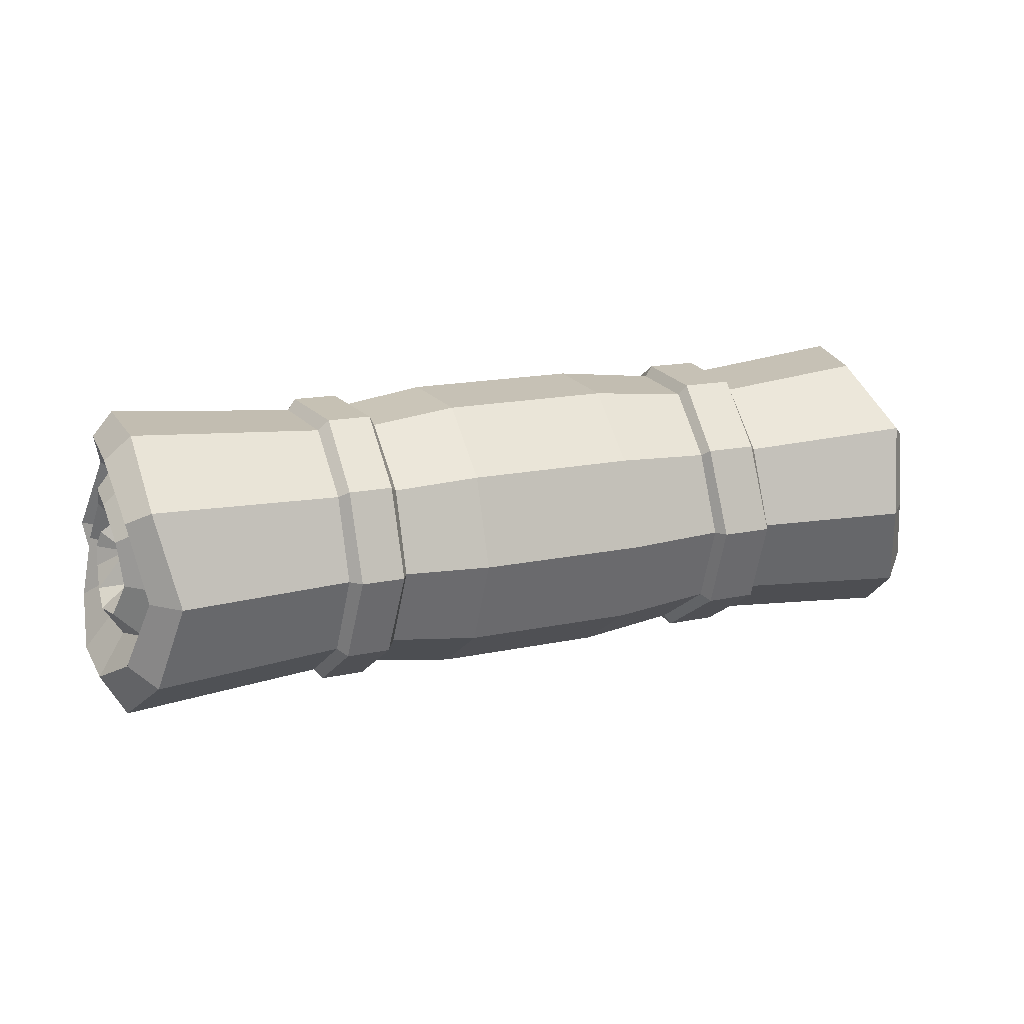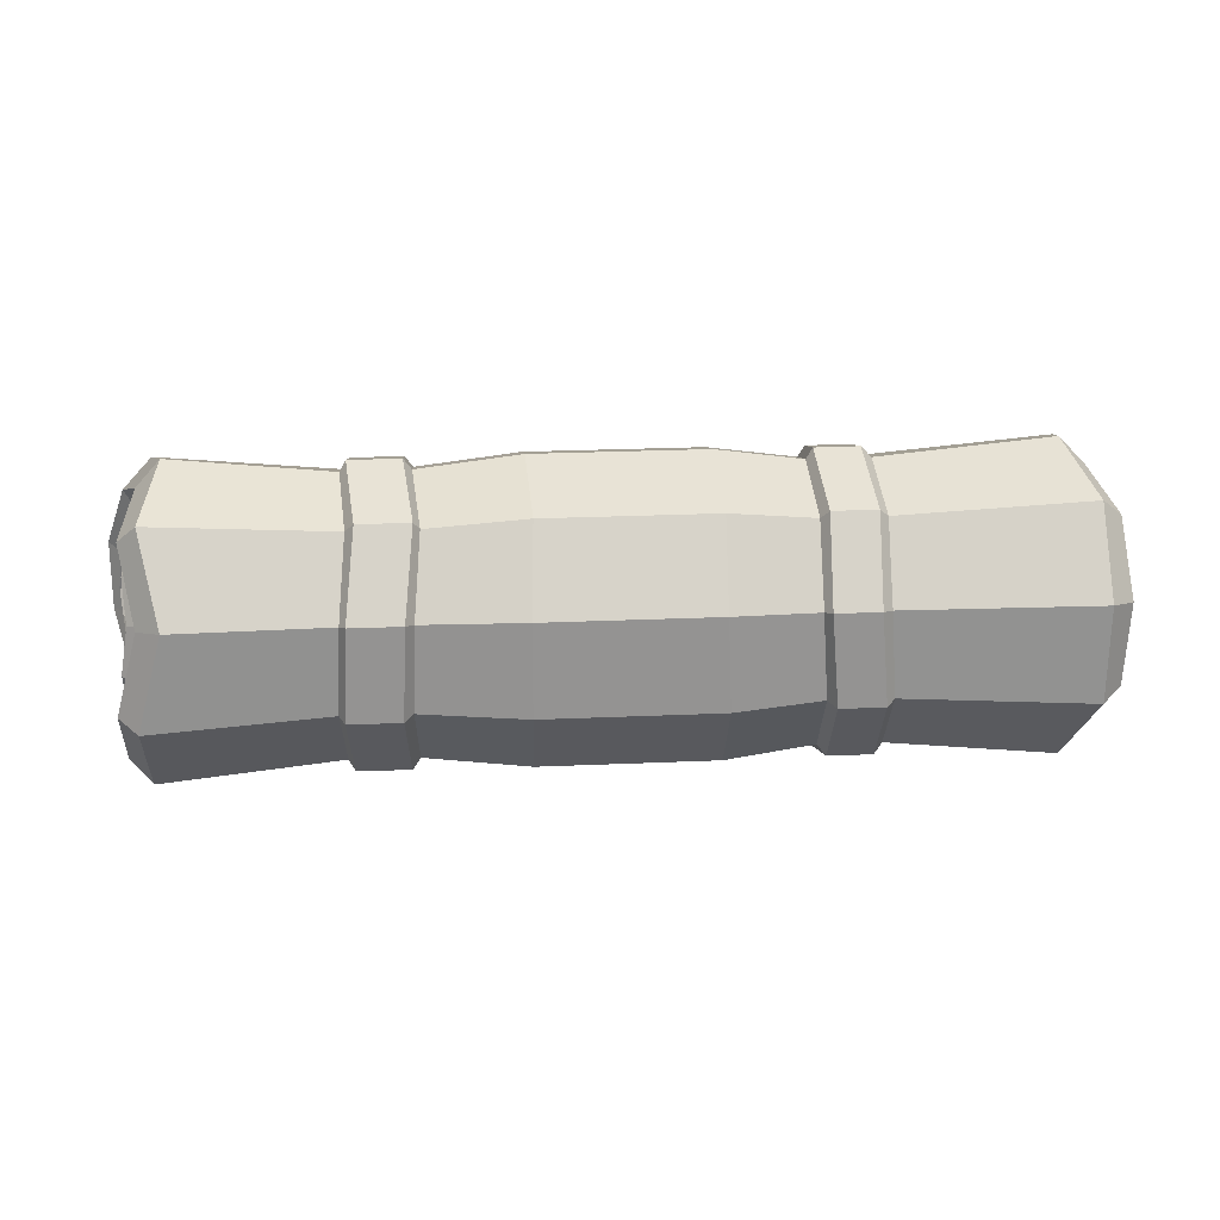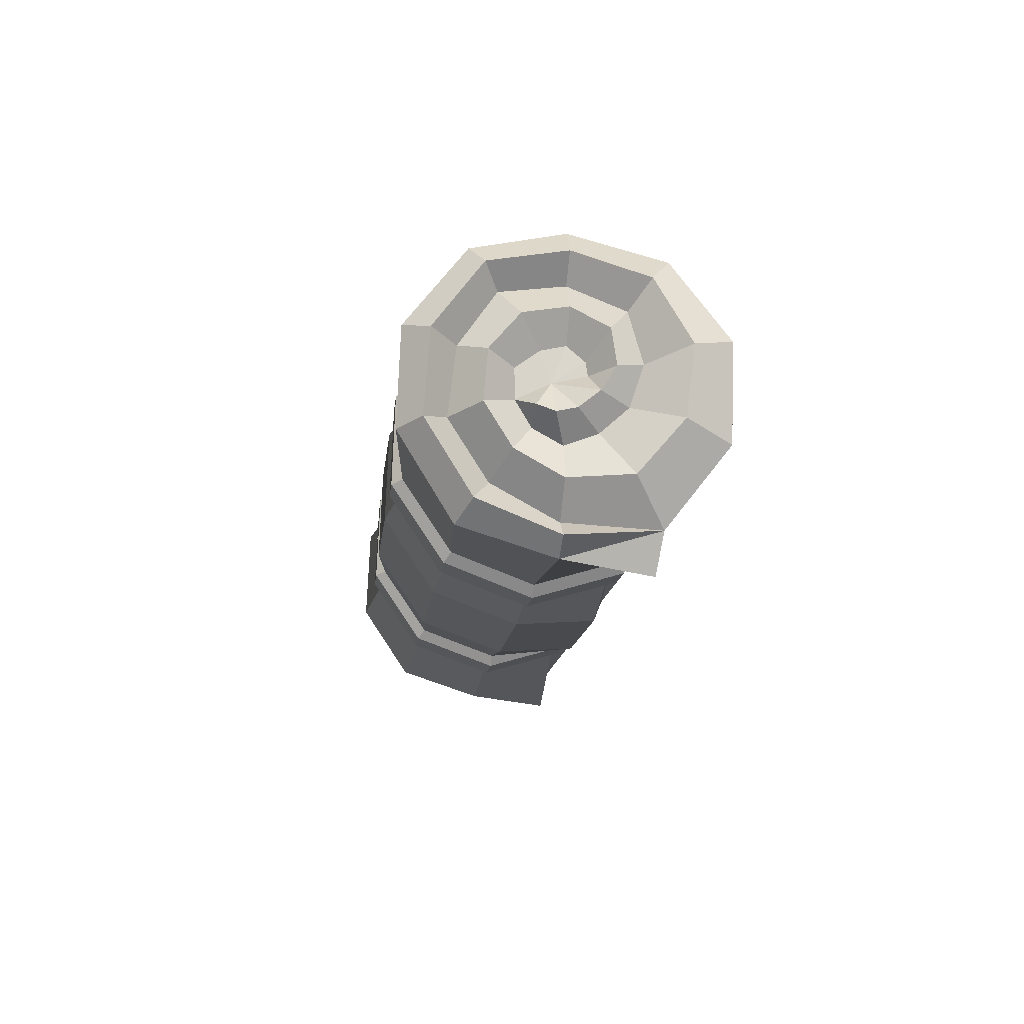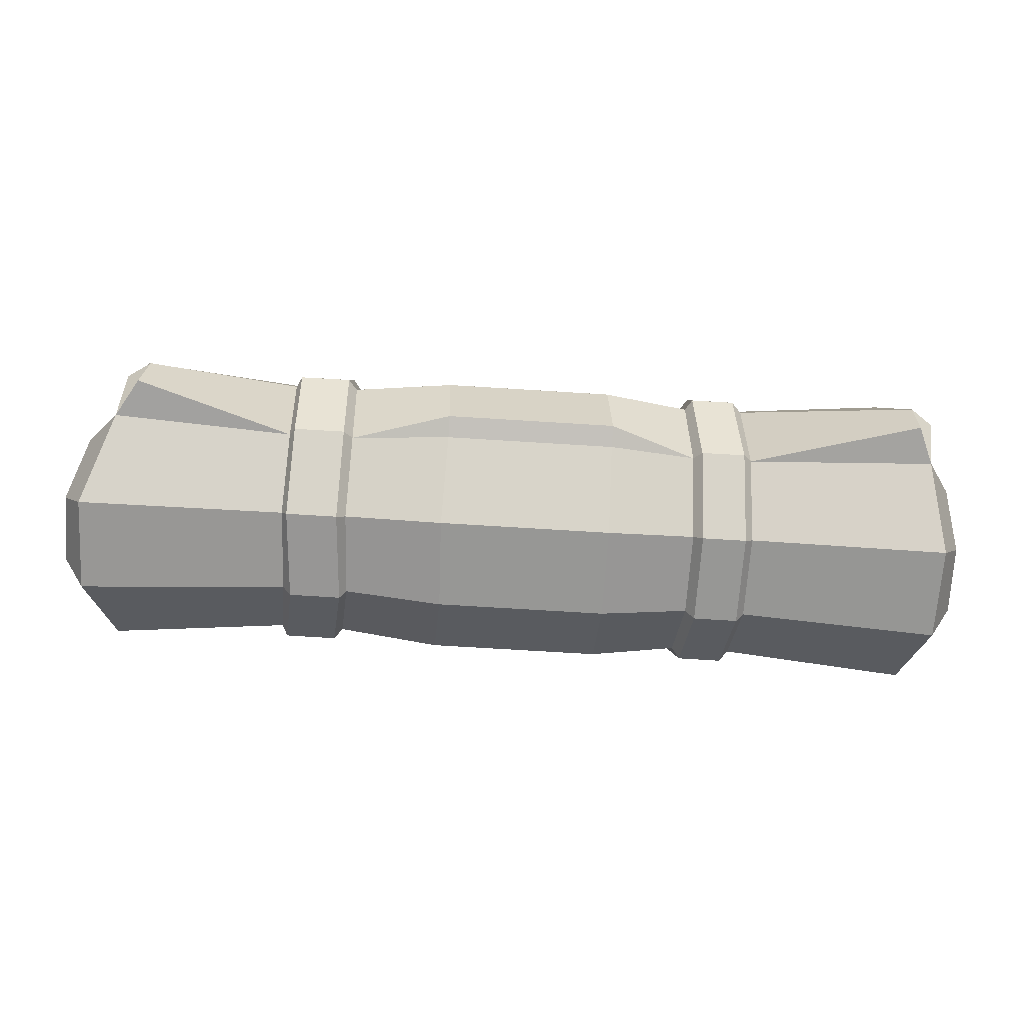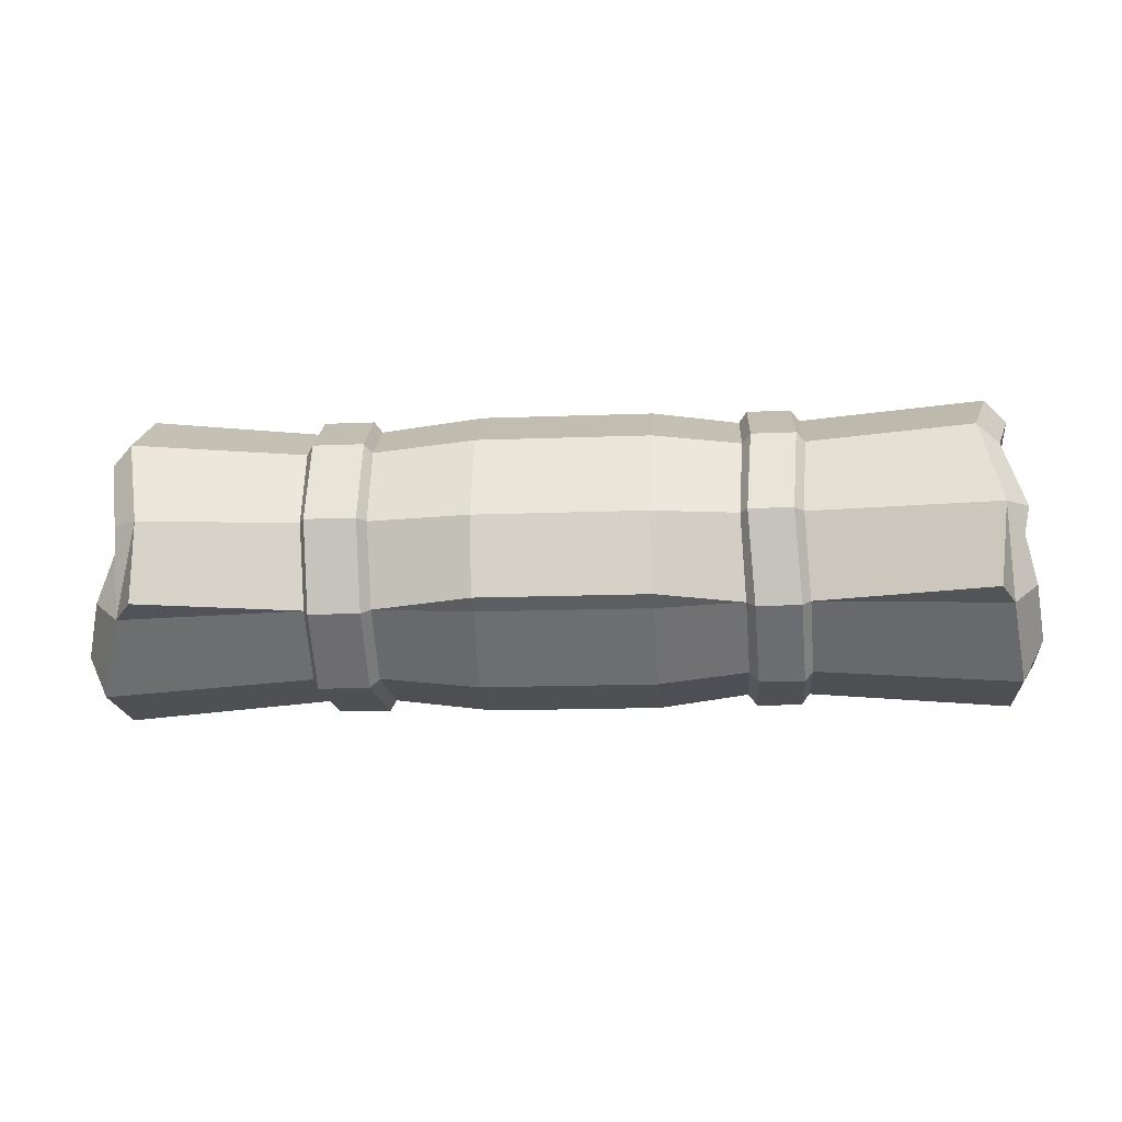
<metadata>
{"format":"obj","ext":"obj","renderer":"f3d","projection":"perspective","resolution":1024,"background":"white","views":[{"elev":16.6,"azim":-23.5,"up":"+Y"},{"elev":25.6,"azim":176.0,"up":"+Z"},{"elev":-14.0,"azim":-96.2,"up":"+Z"},{"elev":-65.9,"azim":176.3,"up":"+Y"},{"elev":-16.4,"azim":-175.6,"up":"+Y"}]}
</metadata>
<code>
v 22.17 9.488 -1.366
v 20.8 9.301 3.671
v 21.92 6.189 7.637
v 21.24 1.34 9.016
v 22.36 -3.393 7.281
v 23.73 -6.202 3.096
v 23.77 -6.015 -1.942
v 22.27 -2.903 -5.907
v 21.21 1.946 -7.286
v 22.18 6.679 -5.551
v 22.35 2.303 1.016
v 21.35 1.882 -5.56
v 22.32 1.748 -1.967
v 22.13 5.108 -3.549
v 22.35 3.21 -1.131
v 21.95 7.118 -0.692
v 22.32 4.009 0.1923
v 21.09 6.716 2.724
v 22.21 4.015 1.734
v 21.67 4.789 5.552
v 22.32 2.822 2.621
v 21.45 1.446 6.179
v 22.3 1.567 2.908
v 22.58 -1.357 4.688
v 22.43 0.6738 2.1
v 23.33 -1.996 1.9
v 22.45 0.5695 1.421
v 23.22 -1.287 -0.2087
v 22.79 0.1116 -1.416
v 23.93 0.1782 0.3281
v 24.1 -0.5778 1.496
v 23.8 -0.3416 3.394
v 23.17 1.506 4.544
v 23.21 3.806 4.086
v 22.93 5.365 2.229
v 23.36 5.564 -0.2498
v 23.5 4.159 -2.34
v 23.08 1.815 -3.764
v 24.07 -1.396 -3.662
v 25.03 -3.651 -1.075
v 25.03 -4.099 2.498
v 23.77 -2.375 5.984
v 22.52 1.393 7.597
v 22.96 5.489 6.594
v 22.1 8.008 3.198
v 23.26 8.303 -1.029
v 23.37 5.893 -4.55
v 22.5 1.914 -6.423
v 23.69 1.212 -0.4863
v 23.6 2.236 -0.6956
v 23.38 3.121 -0.3154
v -12.96 8.688 -1.138
v -12.64 8.52 3.385
v -12.76 5.725 6.946
v -12.67 1.371 8.184
v -12.98 -2.879 6.626
v -13.18 -5.402 2.868
v -13.18 -5.234 -1.655
v -13.02 -2.439 -5.216
v -12.78 1.915 -6.454
v -13.02 6.165 -4.897
v -22.76 9.488 -1.366
v -22.79 9.301 3.671
v -22.77 6.189 7.637
v -21.77 1.34 9.016
v -22.88 -3.393 7.281
v -23.77 -6.202 3.096
v -23.77 -6.015 -1.942
v -22.98 -2.903 -5.907
v -22.68 1.946 -7.286
v -21.66 6.679 -5.551
v -22.9 2.303 1.015
v -22.62 1.882 -5.56
v -22.89 1.748 -1.967
v -21.86 5.108 -3.549
v -22.8 3.21 -1.131
v -22.6 7.118 -0.692
v -22.88 4.009 0.1922
v -22.9 6.716 2.724
v -22.9 4.015 1.734
v -22.64 4.789 5.552
v -22.89 2.822 2.621
v -22.1 1.446 6.179
v -22.86 1.567 2.908
v -22.97 -1.357 4.687
v -22.95 0.6737 2.1
v -23.5 -1.996 1.9
v -22.97 0.5694 1.421
v -23.44 -1.287 -0.2088
v -23.17 0.1115 -1.416
v -24.36 0.1781 0.3281
v -24.46 -0.5778 1.496
v -24.25 -0.3417 3.394
v -23.77 1.506 4.544
v -24.01 3.806 4.086
v -24.16 5.365 2.229
v -23.98 5.564 -0.2499
v -23.61 4.159 -2.34
v -23.94 1.815 -3.764
v -24.53 -1.396 -3.662
v -25.03 -3.651 -1.075
v -25.03 -4.099 2.498
v -24.18 -2.375 5.984
v -23.15 1.393 7.597
v -23.93 5.489 6.594
v -24.14 8.008 3.198
v -23.89 8.303 -1.029
v -22.94 5.893 -4.55
v -23.89 1.914 -6.423
v -24.21 1.212 -0.4863
v -24.16 2.236 -0.6956
v -23.94 3.121 -0.3154
v 12.66 -5.35 2.854
v 12.83 -5.183 -1.637
v 12.74 -2.409 -5.171
v 12.85 1.913 -6.4
v 12.93 6.132 -4.854
v 13.09 8.636 -1.124
v 12.86 8.47 3.367
v 12.53 5.695 6.901
v 12.88 1.373 8.13
v 12.95 -2.846 6.584
v 12.22 -5.915 3.014
v 12.52 -5.735 -1.839
v -12.74 -5.956 3.026
v -12.74 -5.775 -1.854
v 12.45 -2.737 -5.659
v -12.56 -2.76 -5.695
v 12.55 1.935 -6.988
v -12.26 1.936 -7.03
v 12.57 6.495 -5.316
v -12.56 6.521 -5.35
v 12.78 9.201 -1.284
v -12.5 9.242 -1.296
v 12.53 9.021 3.569
v -12.09 9.061 3.584
v 12.08 6.023 7.389
v -12.27 6.047 7.425
v 12.55 1.351 8.717
v -12.13 1.35 8.76
v 12.62 -3.208 7.046
v -12.51 -3.235 7.08
v -9.909 -5.385 2.863
v -9.909 -5.217 -1.649
v -9.781 -2.429 -5.201
v -9.569 1.914 -6.436
v -9.787 6.154 -4.882
v -9.732 8.671 -1.133
v -9.441 8.503 3.379
v -9.532 5.715 6.931
v -9.46 1.372 8.166
v -9.737 -2.868 6.612
v -10.38 -5.946 3.023
v -10.38 -5.765 -1.85
v -10.22 -2.754 -5.686
v -9.93 1.936 -7.02
v -10.22 6.514 -5.342
v -10.16 9.232 -1.293
v -9.768 9.051 3.58
v -9.933 6.041 7.416
v -9.797 1.35 8.749
v -10.17 -3.228 7.072
v 9.489 -5.925 3.017
v 9.794 -5.745 -1.843
v 9.732 -2.743 -5.668
v 9.855 1.935 -6.998
v 9.862 6.501 -5.325
v 10.07 9.212 -1.287
v 9.832 9.031 3.573
v 9.368 6.029 7.398
v 9.849 1.351 8.728
v 9.912 -3.215 7.055
v 9.145 -5.38 2.862
v 9.328 -5.212 -1.647
v 9.264 -2.426 -5.197
v 9.398 1.914 -6.431
v 9.453 6.151 -4.879
v 9.609 8.666 -1.132
v 9.415 8.498 3.377
v 9.055 5.712 6.927
v 9.427 1.372 8.161
v 9.474 -2.865 6.609
v -5.132 -3.257 7.109
v -5.178 -5.992 3.036
v -5.178 -5.81 -1.866
v -5.148 -2.781 -5.725
v -5.012 1.938 -7.067
v -5.152 6.543 -5.379
v -5.134 9.278 -1.306
v -4.946 9.096 3.596
v -5.067 6.067 7.455
v -4.954 1.349 8.797
v 4.077 -3.257 7.108
v 3.903 -5.99 3.036
v 4.058 -5.808 -1.866
v 3.935 -2.78 -5.724
v 4.043 1.938 -7.065
v 4.018 6.543 -5.378
v 4.103 9.276 -1.306
v 4.043 9.094 3.596
v 3.85 6.066 7.454
v 4.051 1.349 8.795
v 21.06 -2.612 -7.907
v -22.14 -2.607 -7.91
v 3.935 -2.344 -6.811
v -5.148 -2.345 -6.812
f 17 19 11
f 19 21 11
f 21 23 11
f 23 25 11
f 25 27 11
f 26 28 30 31
f 30 49 11
f 49 50 11
f 50 51 11
f 51 17 11
f 8 9 48
f 9 10 47 48
f 10 1 46 47
f 1 2 45 46
f 2 3 44 45
f 3 4 43 44
f 4 5 42 43
f 5 6 41 42
f 6 7 40 41
f 7 8 39 40
f 8 12 38 39
f 12 14 37 38
f 14 16 36 37
f 16 18 35 36
f 18 20 34 35
f 20 22 33 34
f 22 24 32 33
f 24 26 31 32
f 27 30 11
f 32 31 27 25
f 33 32 25 23
f 34 33 23 21
f 35 34 21 19
f 36 35 19 17
f 37 36 17 15
f 38 37 15 13
f 39 38 13 29
f 40 39 29 28
f 41 40 28 26
f 42 41 26 24
f 43 42 24 22
f 44 43 22 20
f 45 44 20 18
f 46 45 18 16
f 47 46 16 14
f 48 47 14 12
f 28 29 49 30
f 29 13 50 49
f 13 15 51 50
f 15 17 51
f 31 30 27
f 2 1 118 119
f 3 2 119 120
f 4 3 120 121
f 5 4 121 122
f 6 5 122 113
f 7 6 113 114
f 8 7 114 115
f 9 203 115 116
f 10 9 116 117
f 1 10 117 118
f 78 72 80
f 80 72 82
f 82 72 84
f 84 72 86
f 86 72 88
f 87 92 91 89
f 91 72 110
f 110 72 111
f 111 72 112
f 112 72 78
f 69 73 109
f 70 109 108 71
f 71 108 107 62
f 62 107 106 63
f 63 106 105 64
f 64 105 104 65
f 65 104 103 66
f 66 103 102 67
f 67 102 101 68
f 68 101 100 69
f 69 100 99 73
f 73 99 98 75
f 75 98 97 77
f 77 97 96 79
f 79 96 95 81
f 81 95 94 83
f 83 94 93 85
f 85 93 92 87
f 88 72 91
f 93 86 88 92
f 94 84 86 93
f 95 82 84 94
f 96 80 82 95
f 97 78 80 96
f 98 76 78 97
f 99 74 76 98
f 100 90 74 99
f 101 89 90 100
f 102 87 89 101
f 103 85 87 102
f 104 83 85 103
f 105 81 83 104
f 106 79 81 105
f 107 77 79 106
f 108 75 77 107
f 109 73 75 108
f 89 91 110 90
f 90 110 111 74
f 74 111 112 76
f 76 112 78
f 92 88 91
f 63 53 52 62
f 64 54 53 63
f 65 55 54 64
f 66 56 55 65
f 67 57 56 66
f 68 58 57 67
f 69 59 58 68
f 70 60 59 204
f 71 61 60 70
f 62 52 61 71
f 8 48 12
f 69 109 70
f 124 123 163 164
f 127 124 164 165
f 129 127 165 166
f 131 129 166 167
f 133 131 167 168
f 135 133 168 169
f 137 135 169 170
f 139 137 170 171
f 141 139 171 172
f 123 141 172 163
f 114 113 123 124
f 57 58 126 125
f 115 114 124 127
f 58 59 128 126
f 116 115 127 129
f 59 60 130 128
f 117 116 129 131
f 60 61 132 130
f 118 117 131 133
f 61 52 134 132
f 119 118 133 135
f 52 53 136 134
f 120 119 135 137
f 53 54 138 136
f 121 120 137 139
f 54 55 140 138
f 122 121 139 141
f 55 56 142 140
f 113 122 141 123
f 56 57 125 142
f 144 143 153 154
f 145 144 154 155
f 146 145 155 156
f 147 146 156 157
f 148 147 157 158
f 149 148 158 159
f 150 149 159 160
f 151 150 160 161
f 152 151 161 162
f 143 152 162 153
f 154 153 125 126
f 155 154 126 128
f 156 155 128 130
f 157 156 130 132
f 158 157 132 134
f 159 158 134 136
f 160 159 136 138
f 161 160 138 140
f 162 161 140 142
f 153 162 142 125
f 164 163 173 174
f 165 164 174 175
f 166 165 175 176
f 167 166 176 177
f 168 167 177 178
f 169 168 178 179
f 170 169 179 180
f 171 170 180 181
f 172 171 181 182
f 163 172 182 173
f 174 173 194 195
f 175 174 195 196
f 176 175 205 197
f 177 176 197 198
f 178 177 198 199
f 179 178 199 200
f 180 179 200 201
f 181 180 201 202
f 182 181 202 193
f 173 182 193 194
f 184 183 152 143
f 185 184 143 144
f 186 185 144 145
f 187 206 145 146
f 188 187 146 147
f 189 188 147 148
f 190 189 148 149
f 191 190 149 150
f 192 191 150 151
f 183 192 151 152
f 194 193 183 184
f 195 194 184 185
f 196 195 185 186
f 197 205 206 187
f 198 197 187 188
f 199 198 188 189
f 200 199 189 190
f 201 200 190 191
f 202 201 191 192
f 193 202 192 183
f 9 8 203
f 8 115 203
f 59 69 204
f 69 70 204
f 175 196 205
f 186 145 206
f 196 186 206 205

</code>
